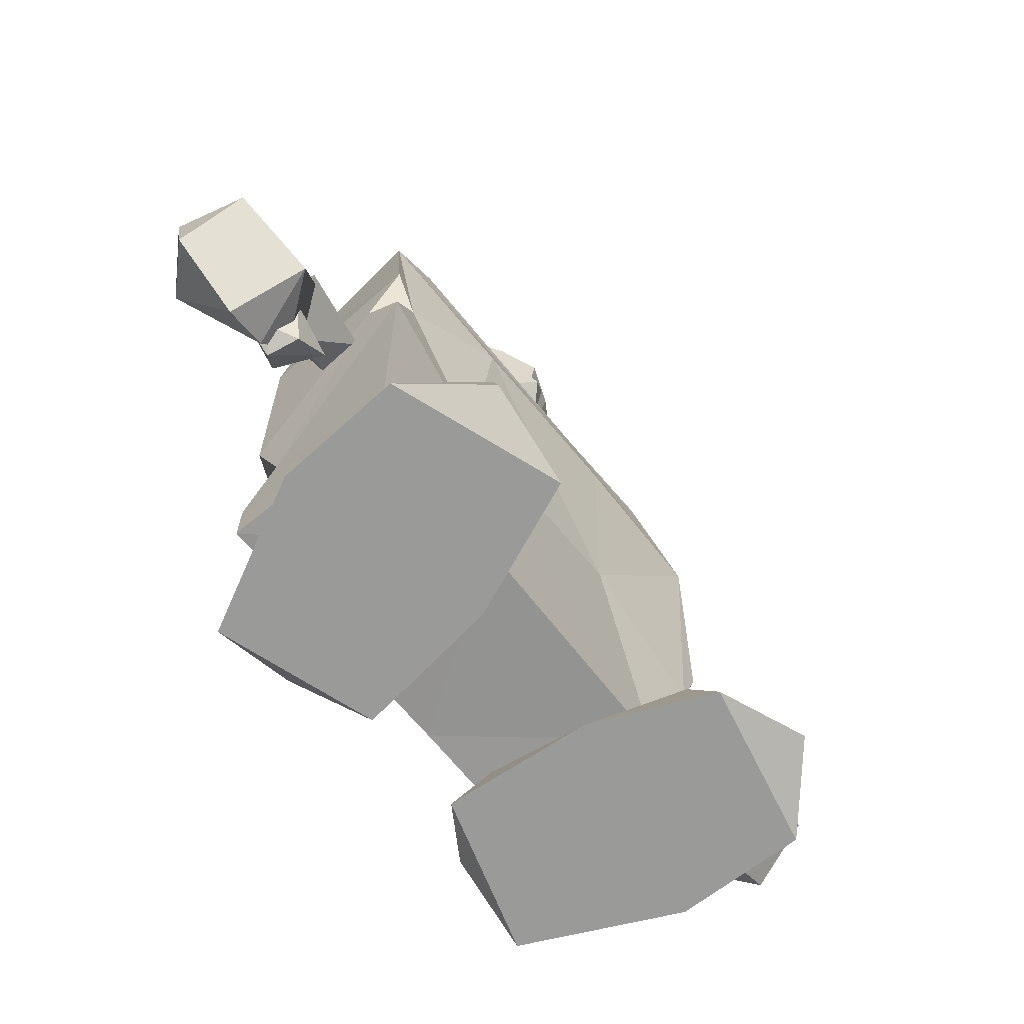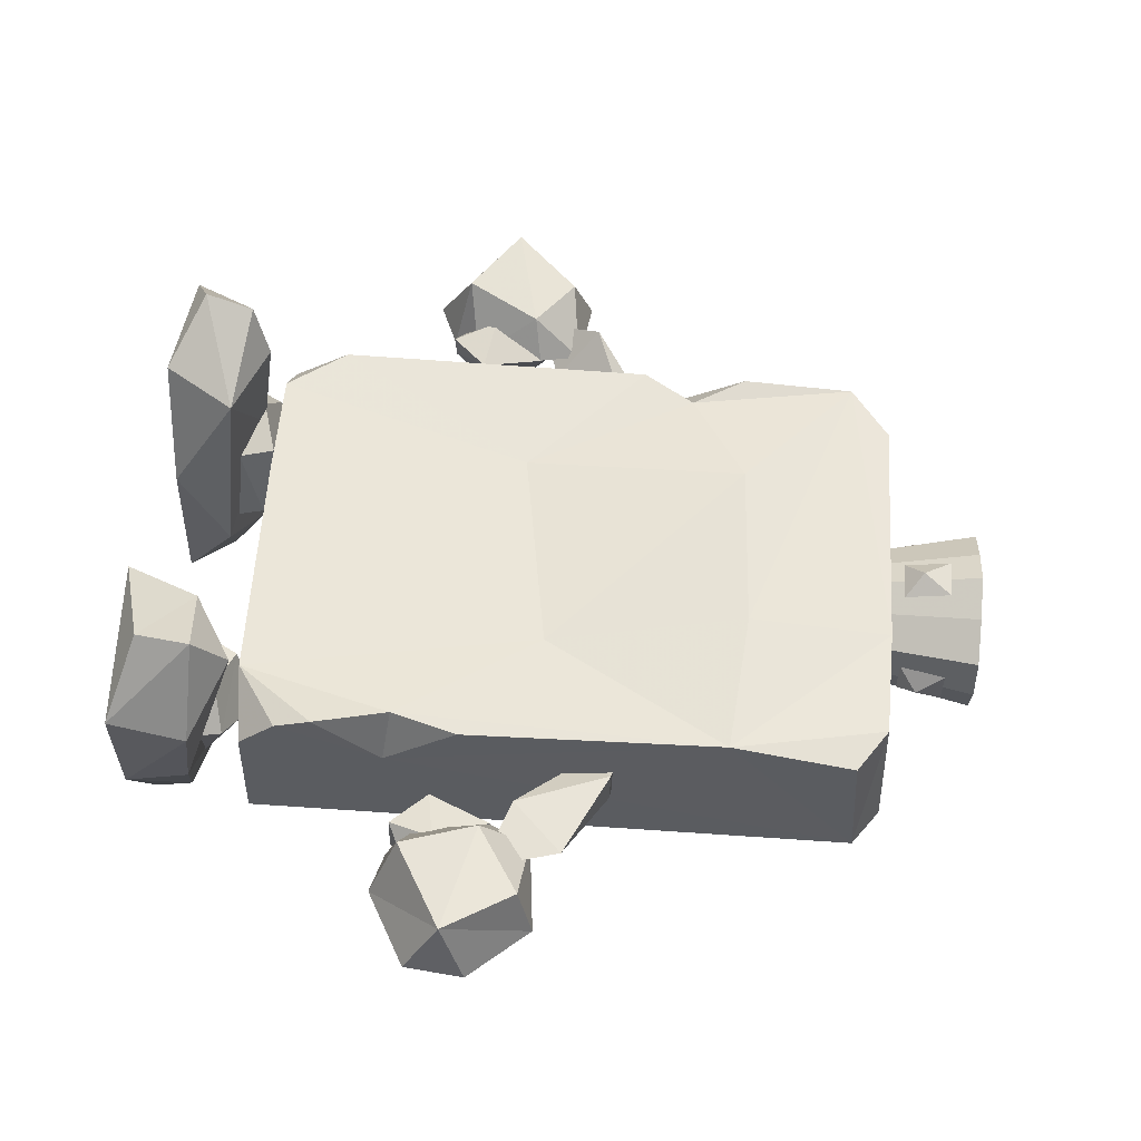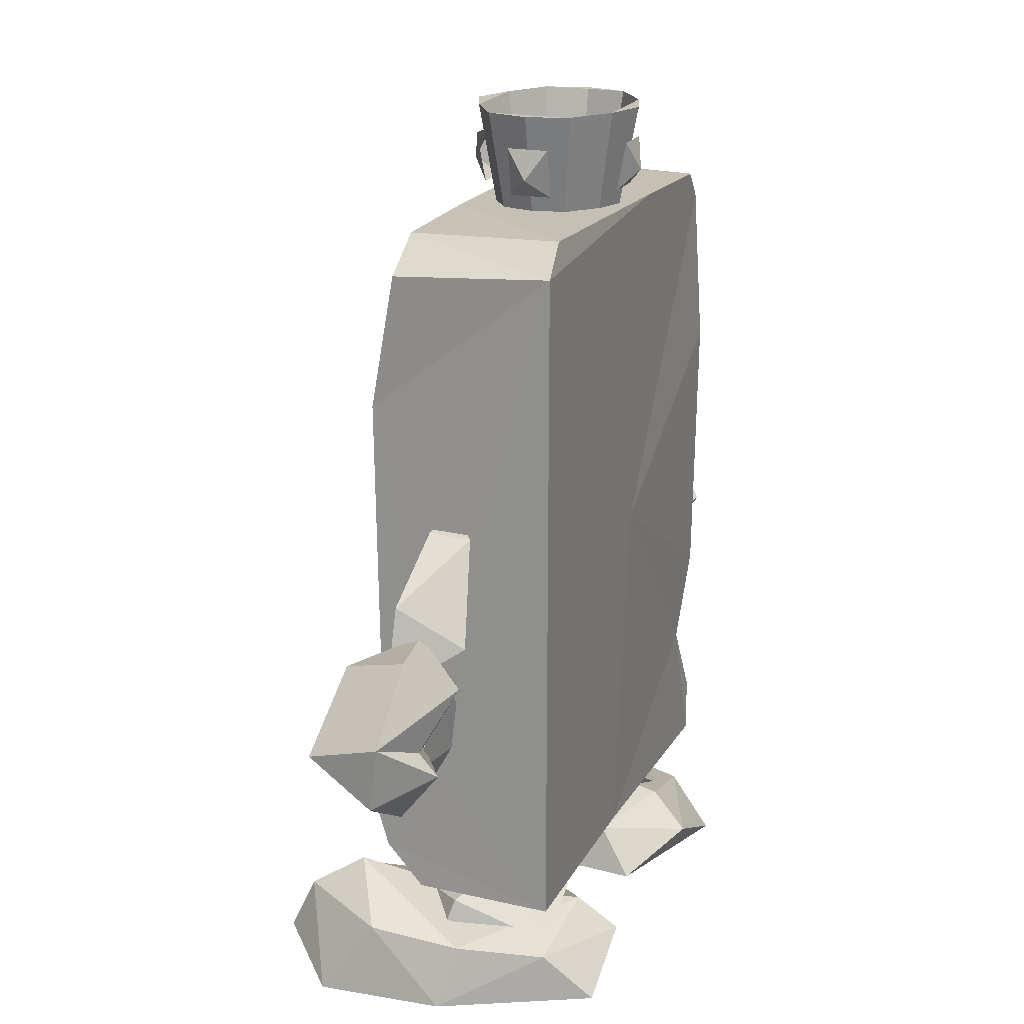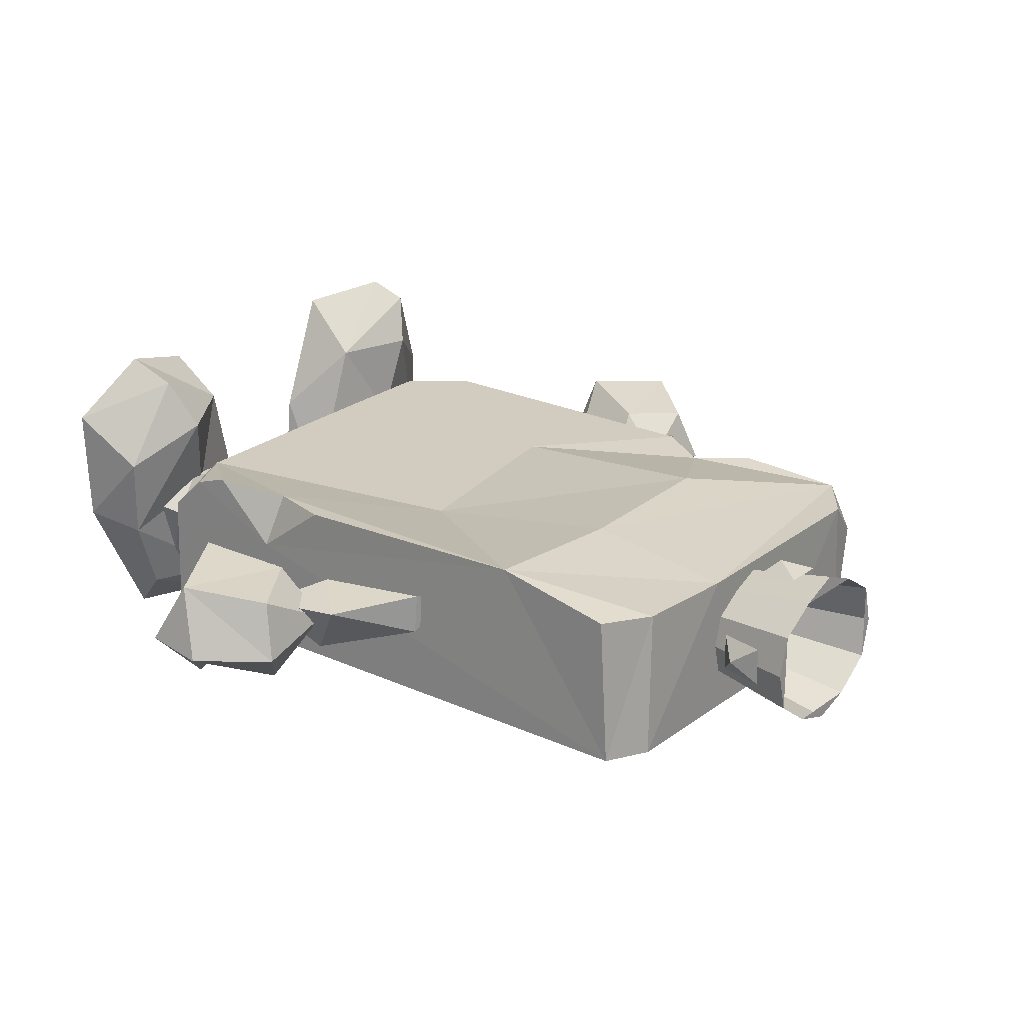
<metadata>
{"format":"obj","ext":"obj","renderer":"f3d","projection":"perspective","resolution":1024,"background":"white","views":[{"elev":-69.2,"azim":-50.3,"up":"+Y"},{"elev":56.3,"azim":94.4,"up":"+Z"},{"elev":19.4,"azim":110.7,"up":"+Y"},{"elev":22.1,"azim":128.6,"up":"+Z"}]}
</metadata>
<code>
o skl_root
v 27.72 22.47 11.75
v 27.81 17.99 10.34
v 27.78 30.45 4.289
v 27.95 12.88 -9.367
v 27.69 87.52 -9.367
v -28 85.11 9.16
v -26.03 86.3 -9.367
v -27.98 71.27 10.02
v -27.94 67.97 -9.91
v -28 63.31 5.43
v -27.95 12.41 5.766
v -27.93 19.62 10.62
v -27.66 27.56 -5.789
v -27.86 58.37 10.27
v 27.61 39.61 10.9
v 27.25 71.36 11.54
v 27.59 86.39 8.719
v -1.695 51.64 -9.367
v 3.34 13.29 -9.367
v -23.75 27.51 -8.945
v -23.5 89.28 -9.367
v -6.738 89.98 -9.367
v -40.06 52.29 -2.312
v -34.41 46.4 0.625
v -42.3 43.67 1.641
v -29.71 58.76 0.5234
v -27.07 54.35 -1.379
v 38.63 52.63 4.172
v 32.87 46.56 5.359
v 41.22 43.44 4.301
v 28.5 57.6 -0.4688
v 35.83 47.7 -2.727
v 25.38 54.01 2.262
v 23.42 90.74 -8.852
v 8.512 90.43 8.535
v -21.54 89.92 8.852
v -27.95 12.55 -9.367
v -9.605 12.16 10.16
v 19.23 12.51 9.355
v 22.14 90.07 8.809
v -20.9 9.566 8.348
v -15.41 11.19 5.617
v -25.22 10.59 3.051
v -34.91 44.07 3.039
v -38.2 43.25 7.66
v -35.85 35.6 2.254
v -26.03 89.1 4.406
v 17.78 13.56 -1.539
v 15.41 11.19 5.617
v 25.22 10.59 3.051
v -27.95 18.88 -9.367
v -26.04 5.664 -8.434
v -29.99 5.988 0.9844
v -15.38 8.297 -9.047
v -13.66 7.18 16.36
v -8.262 5.523 -4.18
v -19.76 9.551 6
v -32.76 0.1367 17.09
v -30.27 6.355 11.24
v -32.12 0.1367 2.664
v 14.84 7.82 17.2
v 19.76 9.551 6
v 8.262 5.523 -4.18
v -13.57 7.098 6.5
v -12.06 9.387 -3.238
v 22.62 12.63 15.95
v 31.13 8.422 11.24
v 29.99 7.043 0.9844
v 26.04 5.664 -8.434
v 13.91 4.367 -13.45
v 15.38 8.297 -9.047
v 22.8 5.883 -7.418
v 46.72 49.94 -0.1055
v 42.69 46.09 -4.762
v 36.59 48.85 2.098
v 53.24 42.68 0.2305
v 47.86 38.15 -4.406
v 47.23 40.26 -1.965
v 32.12 0.1367 2.664
v 8.102 0.1367 8.191
v 14.06 0.1367 21.44
v 23.9 0.1367 -13.77
v 24.38 9.094 21.87
v 13.57 7.098 6.5
v 20.9 9.57 7.582
v 6.305 0.1367 -8.18
v 11.77 10.12 -3.207
v -35.11 35.57 -0.7227
v -32.32 36.77 4.578
v -37.17 32.48 0.6953
v -53.24 42.91 0.2305
v -46.72 50.16 -0.1055
v -42.68 46.31 -4.762
v -41.68 34.38 10.16
v -38.74 32.19 1.137
v -36.39 32.48 4.68
v -38.52 37.85 5.914
v -37.79 51.66 6.293
v -27.27 55.77 3.594
v -34.82 44.15 3.098
v -36.14 41.72 -1.816
v -39.06 45.25 -0.9258
v -47.23 40.49 -1.965
v -23.27 57.49 0.7969
v -47.87 38.38 -4.406
v 15.7 10.09 -7.828
v -40.77 35.11 0.707
v -39.27 33.97 2.824
v 45.52 48.2 6.902
v 52.89 35.55 1.195
v 43.95 30.58 1.617
v 23.27 58.85 3.332
v 28.21 57.75 4.449
v 35.85 35.38 2.254
v 41.67 34.15 10.16
v 37.52 43.03 7.66
v -8.102 0.1367 8.191
v 38.73 31.96 1.137
v 40.76 34.88 0.707
v 39.26 33.75 2.824
v 37.16 32.26 0.6953
v 35.1 35.35 -0.7227
v 32.32 36.55 4.578
v 34.81 43.93 3.098
v 39.06 45.03 -0.9258
v 36.13 41.5 -1.816
v 38.51 37.63 5.914
v 36.38 32.26 4.68
v 34.9 43.85 3.039
v -52.9 35.78 1.195
v -15.7 10.09 -6.672
v -10.74 6.062 -2.531
v 27.95 13.37 6.148
v -26.47 7.141 4.047
v -6.305 0.1367 -8.18
v -17.78 13.56 -2.762
v -23.9 0.1367 -13.77
v -22.62 10.95 16.9
v -22.8 5.883 -7.418
v -13.91 4.367 -13.45
v -27.94 37.26 -9.367
v 51.44 39.88 8.832
v -25.15 3.281 24.46
v -24.38 9.094 23.01
v -14.06 0.1367 23.36
v -51.44 40.1 8.832
v 32.76 0.1367 17.09
v -22.63 12.3 10.55
v 25.15 3.281 24.46
v -43.95 29.9 1.617
v -2.355 97.64 8.801
v -2.355 92.12 7.73
v -3.247e-06 94.28 9.84
v 2.355 92.12 7.73
v 2.355 97.64 8.801
v 10.08 97.65 2.074
v 8.91 92.15 2.074
v 11.06 94.27 -0.2812
v 8.91 92.15 -2.633
v 10.08 97.65 -2.633
v -10.06 97.65 -2.637
v -8.938 92.14 -2.637
v -11.07 94.27 -0.2812
v -8.938 92.14 2.074
v -10.06 97.65 1.816
v 2.355 97.64 -9.375
v 2.355 92.12 -8.309
v -3.247e-06 94.28 -10.42
v -2.355 92.12 -8.309
v -2.355 97.64 -9.375
v 4.797 101.4 7.555
v -3.558e-06 101.4 9.484
v -1.302e-06 49.79 -0.2695
v -4.793 101.4 7.555
v -9.633 101.4 -5.027
v -10.8 101.4 -0.2695
v -9.578 101.4 4.559
v 9.551 101.4 -5.027
v 10.8 101.4 -0.2695
v 9.496 101.4 4.559
v 4.797 101.4 -8.484
v -3.558e-06 101.4 -10.03
v -4.789 101.4 -8.484
v 9.445 72.95 11.66
v 12.59 48.54 8.945
v -11.81 71.71 11.87
v -12.96 44.25 9.805
v -24.32 64.74 9.504
v 25.11 31.43 10.75
f 1/1 2/1 3/1
f 4/1 3/1 2/1
f 3/1 4/1 5/1
f 6/1 7/1 8/1
f 9/1 8/1 7/1
f 8/1 9/1 10/1
f 11/1 12/1 13/1
f 14/1 13/1 12/1
f 13/1 14/1 10/1
f 15/1 3/1 16/1
f 5/1 16/1 3/1
f 16/1 5/1 17/1
f 5/1 4/1 18/1
f 19/1 18/1 4/1
f 18/1 19/1 20/1
f 7/1 21/1 18/1
f 22/1 18/1 21/1
f 18/1 22/1 5/1
f 23/1 24/1 25/1
f 23/1 26/1 27/1
f 28/1 29/1 30/1
f 31/1 32/1 33/1
f 34/1 22/1 35/1
f 36/1 35/1 22/1
f 37/1 19/1 38/1
f 39/1 38/1 19/1
f 34/1 40/1 5/1
f 17/1 5/1 40/1
f 41/1 42/1 43/1
f 44/1 45/1 46/1
f 36/1 21/1 47/1
f 7/1 47/1 21/1
f 48/1 49/1 50/1
f 37/1 11/1 51/1
f 13/1 51/1 11/1
f 52/1 53/1 54/1
f 55/1 56/1 57/1
f 58/1 59/1 60/1
f 61/1 62/1 63/1
f 42/1 64/1 65/1
f 66/1 67/1 68/1
f 69/1 70/1 71/1
f 72/1 48/1 50/1
f 62/1 61/1 66/1
f 73/1 74/1 75/1
f 76/1 77/1 78/1
f 79/1 69/1 68/1
f 61/1 80/1 81/1
f 82/1 70/1 69/1
f 67/1 66/1 83/1
f 49/1 84/1 85/1
f 70/1 82/1 86/1
f 48/1 87/1 49/1
f 88/1 89/1 90/1
f 91/1 92/1 93/1
f 46/1 94/1 95/1
f 96/1 89/1 97/1
f 76/1 74/1 73/1
f 98/1 24/1 99/1
f 100/1 101/1 102/1
f 103/1 91/1 93/1
f 104/1 99/1 27/1
f 23/1 27/1 24/1
f 91/1 103/1 105/1
f 99/1 26/1 98/1
f 23/1 25/1 98/1
f 66/1 68/1 62/1
f 103/1 93/1 46/1
f 87/1 48/1 106/1
f 106/1 48/1 72/1
f 107/1 90/1 108/1
f 107/1 88/1 90/1
f 75/1 109/1 73/1
f 110/1 111/1 77/1
f 31/1 33/1 112/1
f 32/1 28/1 30/1
f 113/1 33/1 29/1
f 112/1 33/1 113/1
f 114/1 115/1 116/1
f 60/1 53/1 52/1
f 56/1 55/1 117/1
f 114/1 118/1 115/1
f 119/1 120/1 121/1
f 122/1 121/1 123/1
f 78/1 74/1 76/1
f 124/1 125/1 126/1
f 120/1 127/1 128/1
f 129/1 116/1 75/1
f 77/1 76/1 110/1
f 105/1 130/1 91/1
f 5/1 22/1 34/1
f 131/1 65/1 132/1
f 7/1 6/1 47/1
f 21/1 36/1 22/1
f 133/1 39/1 4/1
f 2/1 133/1 4/1
f 39/1 19/1 4/1
f 134/1 41/1 43/1
f 135/1 56/1 117/1
f 136/1 42/1 65/1
f 49/1 87/1 84/1
f 137/1 60/1 52/1
f 57/1 138/1 55/1
f 127/1 124/1 123/1
f 139/1 134/1 43/1
f 140/1 54/1 56/1
f 128/1 127/1 123/1
f 13/1 20/1 51/1
f 13/1 141/1 20/1
f 35/1 40/1 34/1
f 18/1 20/1 141/1
f 140/1 135/1 137/1
f 42/1 41/1 64/1
f 135/1 117/1 137/1
f 110/1 142/1 111/1
f 76/1 73/1 142/1
f 143/1 144/1 58/1
f 145/1 55/1 143/1
f 103/1 46/1 105/1
f 101/1 88/1 102/1
f 94/1 45/1 146/1
f 91/1 146/1 92/1
f 115/1 142/1 116/1
f 126/1 125/1 122/1
f 67/1 83/1 147/1
f 38/1 148/1 37/1
f 11/1 37/1 148/1
f 141/1 9/1 18/1
f 7/1 18/1 9/1
f 83/1 61/1 149/1
f 81/1 80/1 147/1
f 86/1 82/1 80/1
f 145/1 58/1 117/1
f 13/1 10/1 141/1
f 9/1 141/1 10/1
f 78/1 77/1 114/1
f 94/1 146/1 150/1
f 51/1 20/1 37/1
f 19/1 37/1 20/1
f 151/1 152/1 153/1
f 154/1 153/1 152/1
f 153/1 154/1 155/1
f 156/1 157/1 158/1
f 159/1 158/1 157/1
f 158/1 159/1 160/1
f 161/1 162/1 163/1
f 164/1 163/1 162/1
f 163/1 164/1 165/1
f 166/1 167/1 168/1
f 169/1 168/1 167/1
f 168/1 169/1 170/1
f 171/1 172/1 173/1
f 174/1 173/1 172/1
f 175/1 173/1 176/1
f 177/1 176/1 173/1
f 178/1 179/1 173/1
f 180/1 173/1 179/1
f 175/1 176/1 177/1
f 180/1 179/1 178/1
f 173/1 174/1 177/1
f 174/1 172/1 171/1
f 181/1 182/1 183/1
f 173/1 183/1 182/1
f 181/1 173/1 182/1
f 165/1 161/1 163/1
f 160/1 156/1 158/1
f 155/1 151/1 153/1
f 170/1 166/1 168/1
f 173/1 181/1 178/1
f 171/1 173/1 180/1
f 173/1 175/1 183/1
f 16/1 184/1 185/1
f 186/1 185/1 184/1
f 185/1 186/1 187/1
f 188/1 187/1 186/1
f 187/1 188/1 14/1
f 17/1 40/1 16/1
f 35/1 16/1 40/1
f 16/1 35/1 184/1
f 2/1 1/1 39/1
f 189/1 39/1 1/1
f 39/1 189/1 185/1
f 8/1 188/1 6/1
f 186/1 6/1 188/1
f 185/1 187/1 39/1
f 38/1 39/1 187/1
f 188/1 8/1 10/1
f 14/1 188/1 10/1
f 6/1 35/1 36/1
f 47/1 6/1 36/1
f 2/1 39/1 133/1
f 1/1 3/1 189/1
f 187/1 12/1 148/1
f 187/1 14/1 12/1
f 148/1 12/1 11/1
f 189/1 3/1 15/1
f 187/1 148/1 38/1
f 35/1 6/1 184/1
f 186/1 184/1 6/1
f 185/1 189/1 16/1
f 15/1 16/1 189/1
o arm_l
v 35.83 47.7 -2.727
v 41.22 43.44 4.301
v 32.87 46.56 5.359
v 25.38 54.01 2.262
v 43.95 30.58 1.617
v 38.73 31.96 1.137
v 47.86 38.15 -4.406
v 35.85 35.38 2.254
v 34.9 43.85 3.039
v 42.69 46.09 -4.762
v 38.63 52.63 4.172
v 28.5 57.6 -0.4688
v 53.24 42.68 0.2305
v 51.44 39.88 8.832
v 52.89 35.55 1.195
v 41.67 34.15 10.16
v 47.23 40.26 -1.965
v 28.21 57.75 4.449
v 23.27 58.85 3.332
v 37.52 43.03 7.66
v 39.26 33.75 2.824
v 36.38 32.26 4.68
v 37.16 32.26 0.6953
v 32.32 36.55 4.578
v 36.13 41.5 -1.816
v 35.1 35.35 -0.7227
v 40.76 34.88 0.707
v 45.52 48.2 6.902
v 36.59 48.85 2.098
v 34.81 43.93 3.098
v 46.72 49.94 -0.1055
v 39.06 45.03 -0.9258
f 190/2 191/2 192/2
f 192/2 193/2 190/2
f 194/2 195/2 196/2
f 197/2 198/2 199/2
f 200/2 190/2 201/2
f 202/2 203/2 204/2
f 205/2 195/2 194/2
f 206/2 197/2 199/2
f 207/2 200/2 201/2
f 207/2 201/2 208/2
f 197/2 209/2 198/2
f 200/2 207/2 192/2
f 210/2 211/2 212/2
f 212/2 211/2 213/2
f 213/2 214/2 215/2
f 216/2 212/2 215/2
f 209/2 217/2 218/2
f 199/2 198/2 218/2
f 213/2 219/2 214/2
f 205/2 194/2 203/2
f 217/2 203/2 220/2
f 217/2 209/2 203/2
f 216/2 215/2 221/2
f 195/2 197/2 196/2
o arm_r
v -37.79 51.66 6.293
v -42.3 43.67 1.641
v -34.41 46.4 0.625
v -23.27 57.49 0.7969
v -27.07 54.35 -1.379
v -29.71 58.76 0.5234
v -41.68 34.38 10.16
v -35.85 35.6 2.254
v -38.2 43.25 7.66
v -36.6 49.07 2.098
v -46.72 50.16 -0.1055
v -44.88 47.91 6.902
v -32.32 36.77 4.578
v -36.14 41.72 -1.816
v -34.82 44.15 3.098
v -42.68 46.31 -4.762
v -34.91 44.07 3.039
v -39.27 33.97 2.824
v -37.17 32.48 0.6953
v -36.39 32.48 4.68
v -38.52 37.85 5.914
v -35.11 35.57 -0.7227
v -53.24 42.91 0.2305
v -52.9 35.78 1.195
v -51.44 40.1 8.832
v -43.95 29.9 1.617
v -47.87 38.38 -4.406
v -38.74 32.19 1.137
v -27.27 55.77 3.594
v -40.06 52.29 -2.312
v -40.77 35.11 0.707
v -39.06 45.25 -0.9258
f 222/3 223/3 224/3
f 225/3 226/3 227/3
f 228/3 229/3 230/3
f 231/3 232/3 233/3
f 234/3 235/3 236/3
f 229/3 237/3 238/3
f 239/3 240/3 241/3
f 242/3 234/3 236/3
f 239/3 241/3 242/3
f 234/3 243/3 235/3
f 244/3 245/3 246/3
f 247/3 248/3 249/3
f 250/3 225/3 227/3
f 222/3 227/3 251/3
f 232/3 231/3 237/3
f 245/3 248/3 247/3
f 240/3 234/3 241/3
f 228/3 247/3 249/3
f 230/3 231/3 233/3
f 238/3 231/3 230/3
f 237/3 231/3 238/3
f 250/3 224/3 226/3
f 249/3 248/3 229/3
f 252/3 253/3 243/3
f 233/3 246/3 230/3
f 233/3 232/3 246/3
f 245/3 247/3 246/3
o leg_l
v 20.9 9.57 7.582
v 25.22 10.59 3.051
v 15.41 11.19 5.617
v 15.38 8.297 -9.047
v 8.262 5.523 -4.18
v 19.76 9.551 6
v 13.91 4.367 -13.45
v 32.12 0.1367 2.664
v 29.99 7.043 0.9844
v 31.13 8.422 11.24
v 26.04 5.664 -8.434
v 10.74 6.063 -2.531
v 15.7 10.09 -7.828
v 22.8 5.883 -7.418
v 6.305 0.1367 -8.18
v 32.76 0.1367 17.09
v 23.9 0.1367 -13.77
v 8.102 0.1367 8.191
v 25.15 3.281 24.46
v 14.06 0.1367 21.44
v 22.62 12.63 15.95
v 14.84 7.82 17.2
v 24.38 9.094 21.87
v 11.77 10.12 -3.207
v 26.47 7.141 4.047
v 13.57 7.098 6.5
f 254/4 255/4 256/4
f 257/4 258/4 259/4
f 260/4 258/4 257/4
f 261/4 262/4 263/4
f 259/4 262/4 257/4
f 257/4 262/4 264/4
f 265/4 266/4 267/4
f 268/4 258/4 260/4
f 261/4 263/4 269/4
f 270/4 264/4 261/4
f 268/4 271/4 258/4
f 272/4 273/4 269/4
f 274/4 275/4 276/4
f 266/4 265/4 277/4
f 267/4 255/4 278/4
f 278/4 255/4 254/4
f 258/4 271/4 275/4
f 265/4 279/4 277/4
f 272/4 269/4 276/4
f 273/4 272/4 275/4
f 261/4 269/4 271/4
f 261/4 271/4 270/4
o leg_r
v -17.78 13.56 -2.762
v -25.22 10.59 3.051
v -15.41 11.19 5.617
v -19.76 9.551 6
v -15.38 8.297 -9.047
v -29.99 5.988 0.9844
v -8.262 5.523 -4.18
v -32.12 0.1367 2.664
v -30.27 6.355 11.24
v -10.74 6.062 -2.531
v -12.06 9.387 -3.238
v -13.57 7.098 6.5
v -13.66 7.18 16.36
v -14.06 0.1367 23.36
v -8.102 0.1367 8.191
v -22.8 5.883 -7.418
v -15.7 10.09 -6.672
v -6.305 0.1367 -8.18
v -13.91 4.367 -13.45
v -22.62 10.95 16.9
v -23.9 0.1367 -13.77
v -26.04 5.664 -8.434
v -24.38 9.094 23.01
v -25.15 3.281 24.46
v -32.76 0.1367 17.09
f 280/5 281/5 282/5
f 283/5 284/5 285/5
f 284/5 283/5 286/5
f 285/5 287/5 288/5
f 289/5 290/5 291/5
f 292/5 293/5 294/5
f 289/5 295/5 296/5
f 297/5 298/5 286/5
f 299/5 283/5 285/5
f 296/5 295/5 280/5
f 300/5 301/5 298/5
f 288/5 302/5 299/5
f 299/5 285/5 288/5
f 295/5 281/5 280/5
f 290/5 296/5 280/5
f 301/5 284/5 298/5
f 299/5 302/5 292/5
f 303/5 304/5 293/5
f 287/5 300/5 294/5
f 288/5 304/5 302/5
f 302/5 303/5 292/5
f 287/5 294/5 304/5

</code>
